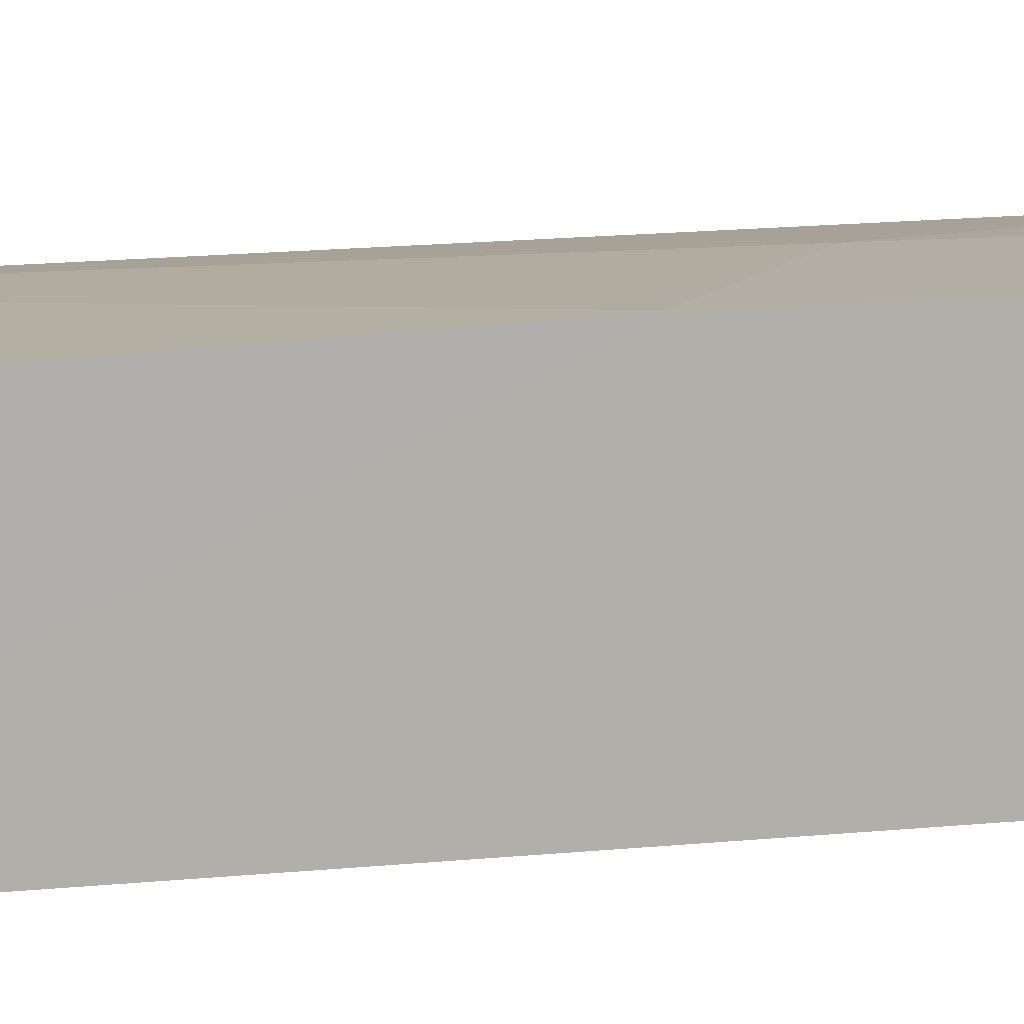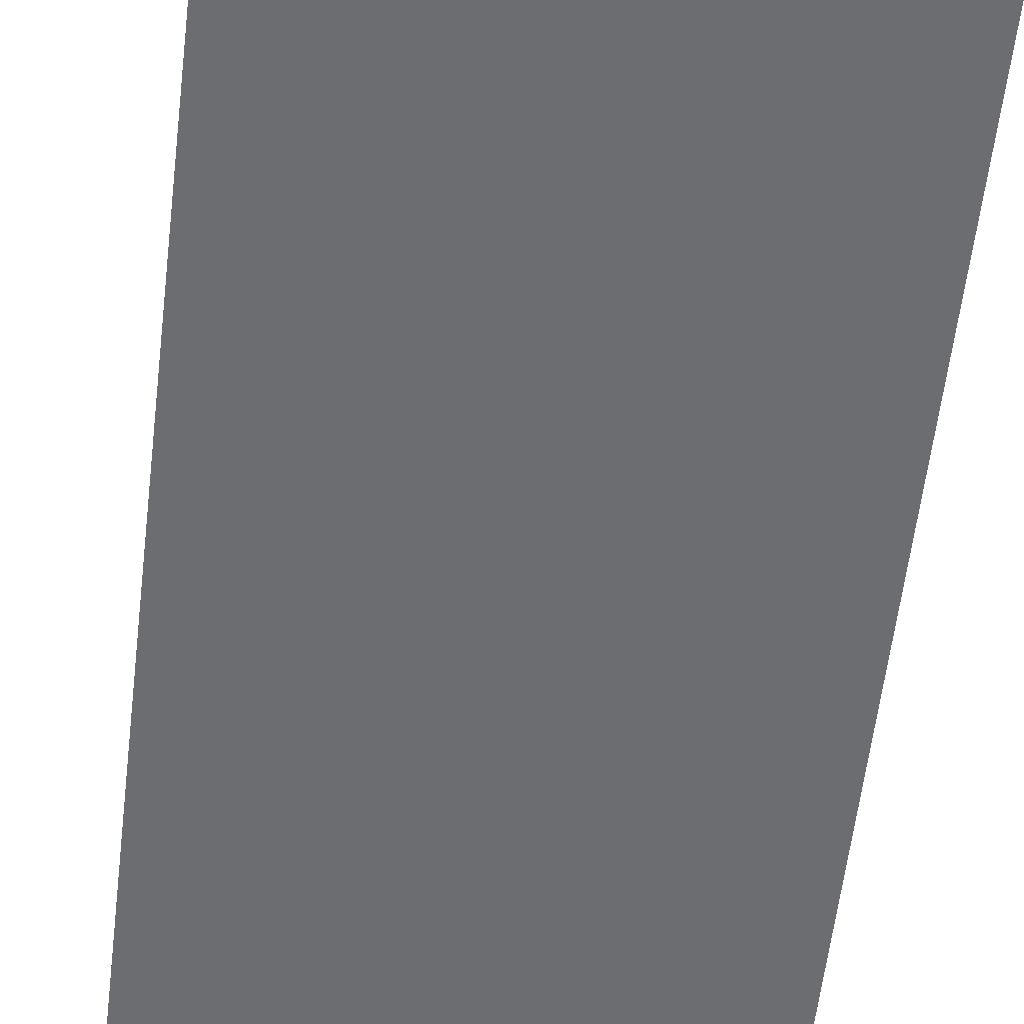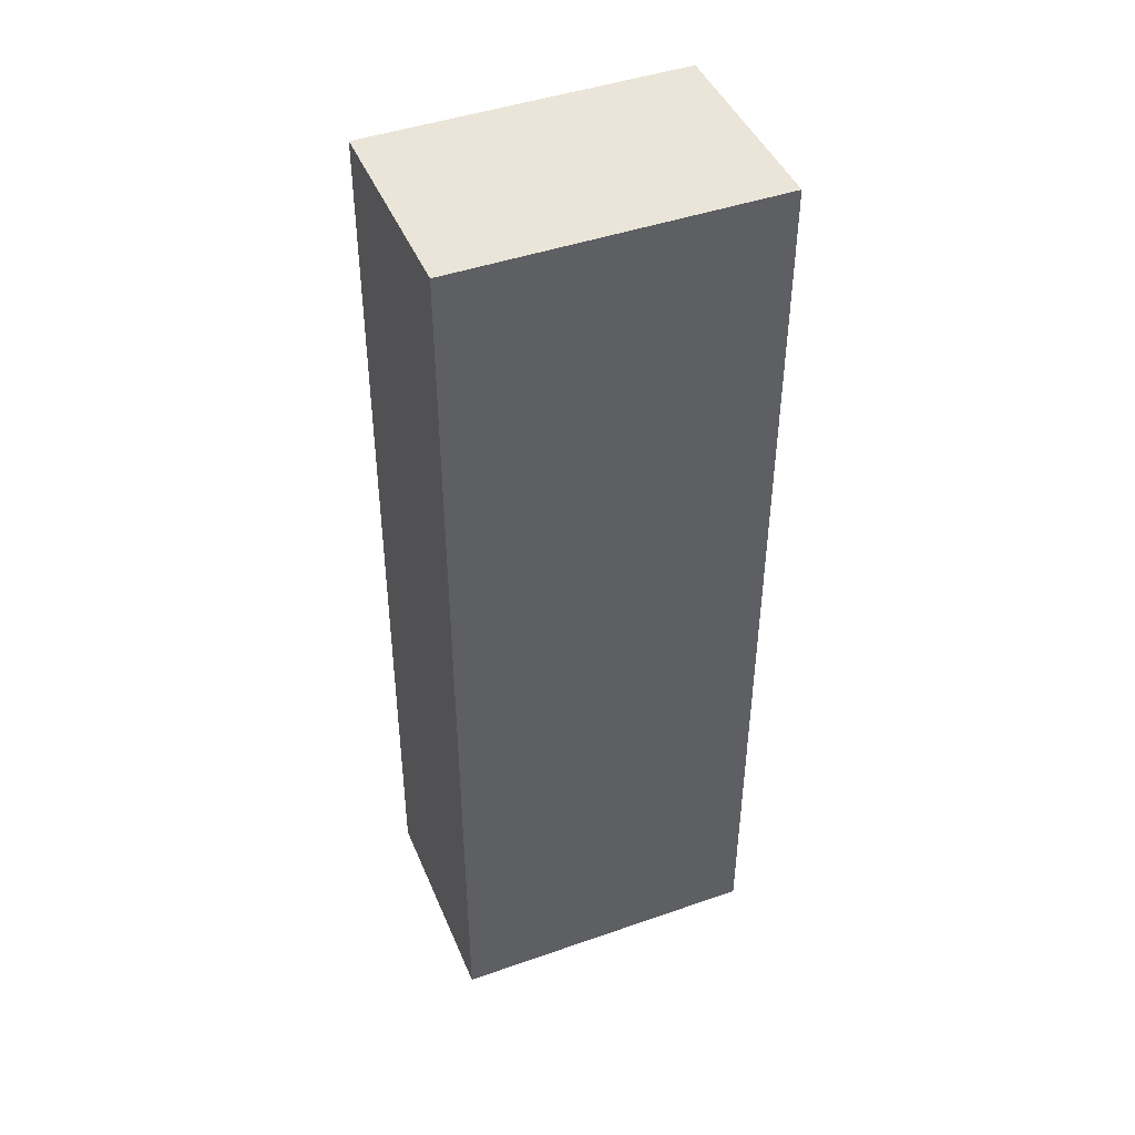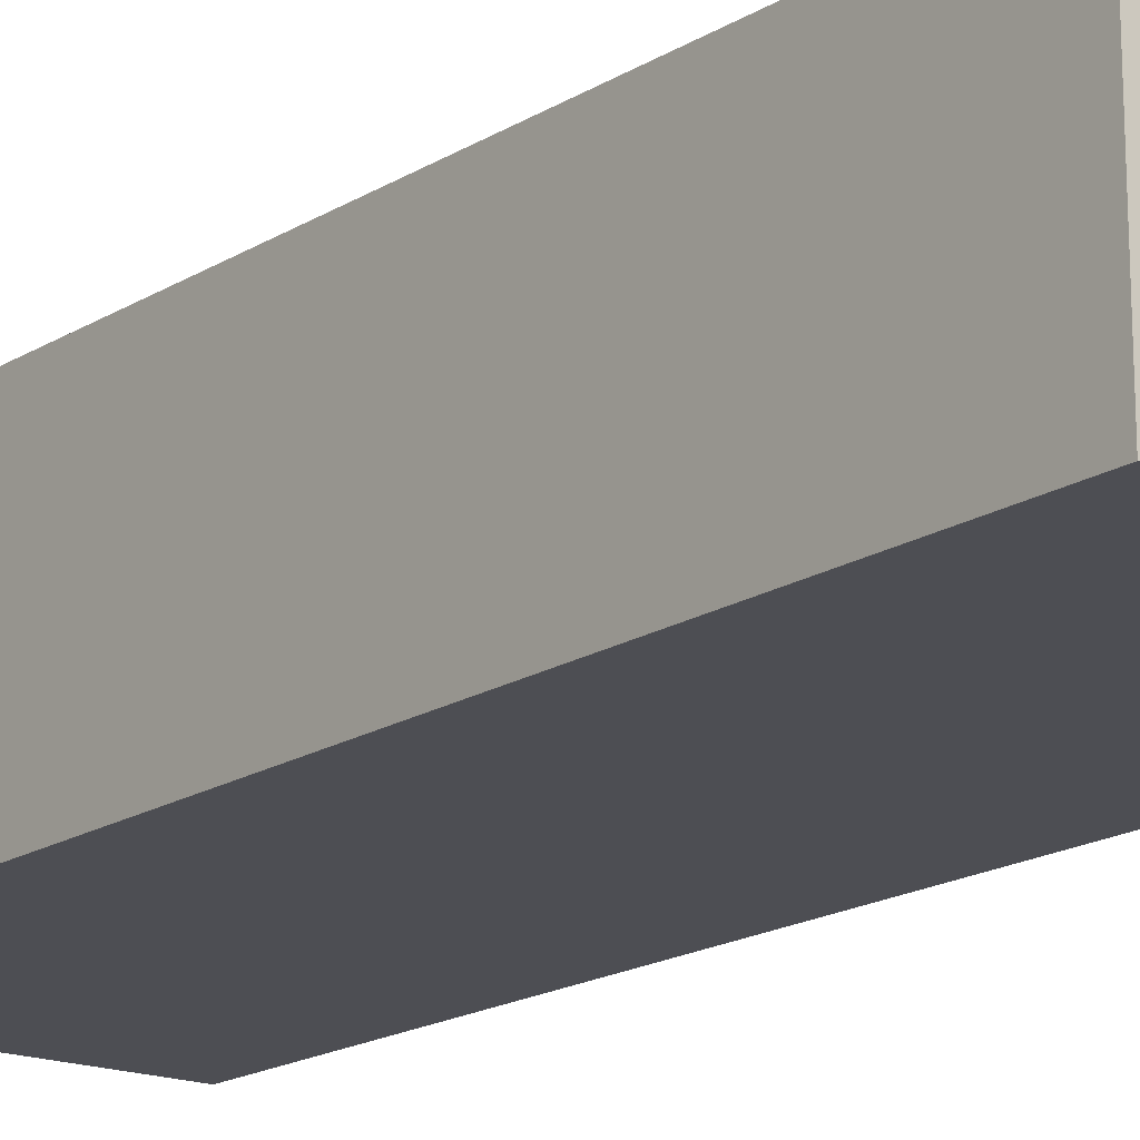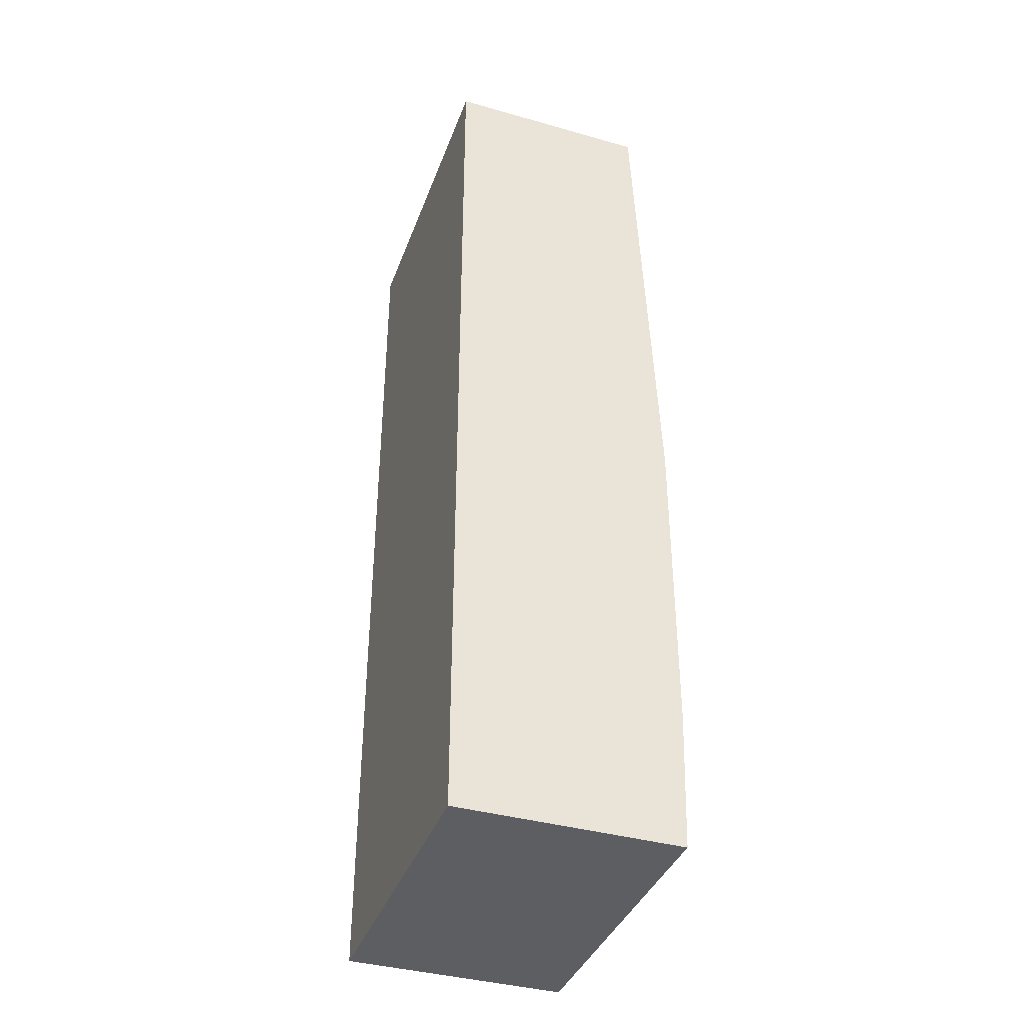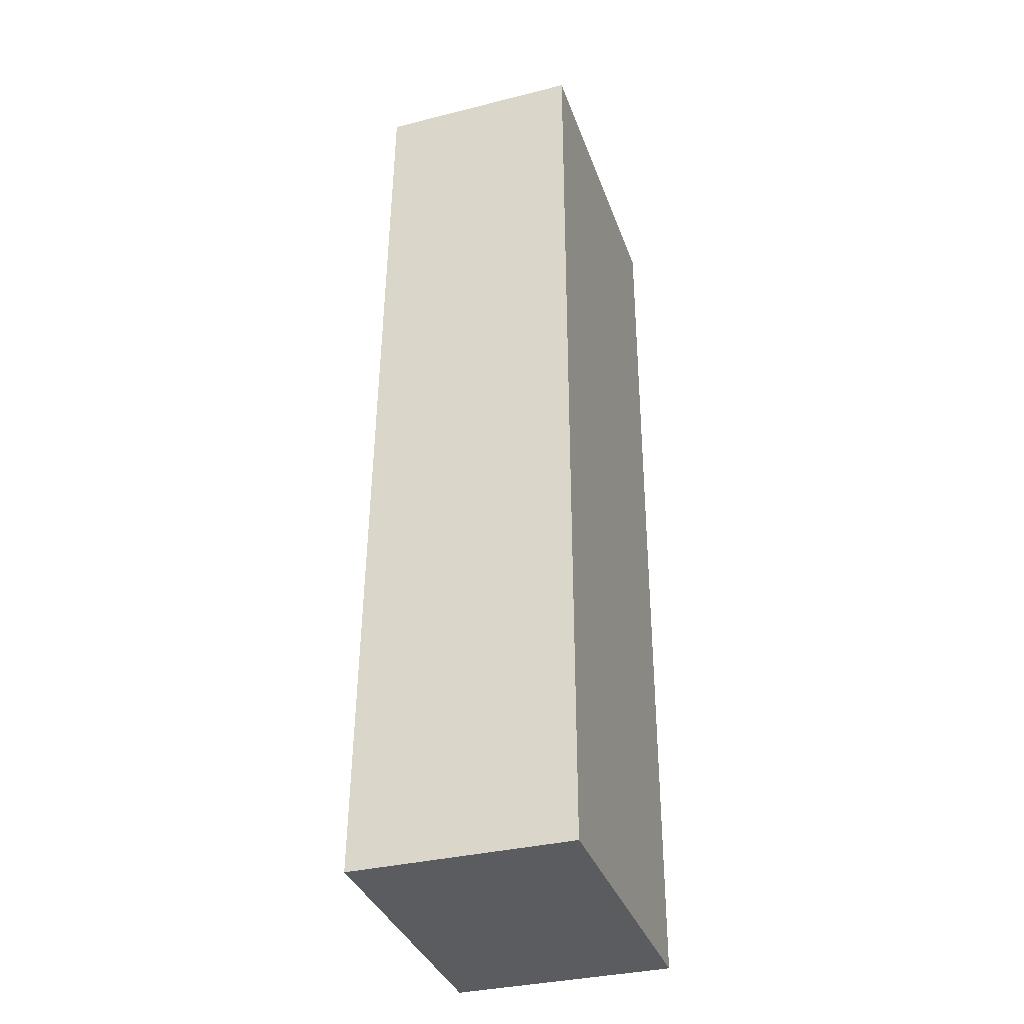
<metadata>
{"format":"obj","ext":"obj","renderer":"f3d","projection":"perspective","resolution":1024,"background":"white","views":[{"elev":11.2,"azim":75.5,"up":"+Y"},{"elev":-54.0,"azim":-6.4,"up":"+Y"},{"elev":44.9,"azim":-22.0,"up":"+Z"},{"elev":-17.4,"azim":-38.5,"up":"+Y"},{"elev":-39.3,"azim":70.7,"up":"+Z"},{"elev":-35.0,"azim":-71.8,"up":"+Z"}]}
</metadata>
<code>
v 0.001417 0.03351 0.07553
v 0.001414 0.02183 0.07558
v 0.001414 0.02183 0.02176
v -0.01652 0.03419 0.02178
v -0.01653 0.02183 0.07558
v 0.001416 0.03438 0.02178
v 0.001466 0.03462 0.04736
v -0.01652 0.03344 0.07553
v -0.01653 0.02183 0.02176
v 0.001447 0.03461 0.02952
v -0.008806 0.03458 0.03966
v -0.001095 0.03457 0.04736
v -0.008829 0.03457 0.03211
f 5 3 2
f 6 3 4
f 7 1 2
f 7 2 3
f 8 4 5
f 8 1 7
f 8 5 2
f 8 2 1
f 9 5 4
f 9 4 3
f 9 3 5
f 10 7 3
f 10 3 6
f 10 6 4
f 11 4 8
f 11 7 10
f 12 11 8
f 12 8 7
f 12 7 11
f 13 11 10
f 13 10 4
f 13 4 11

</code>
